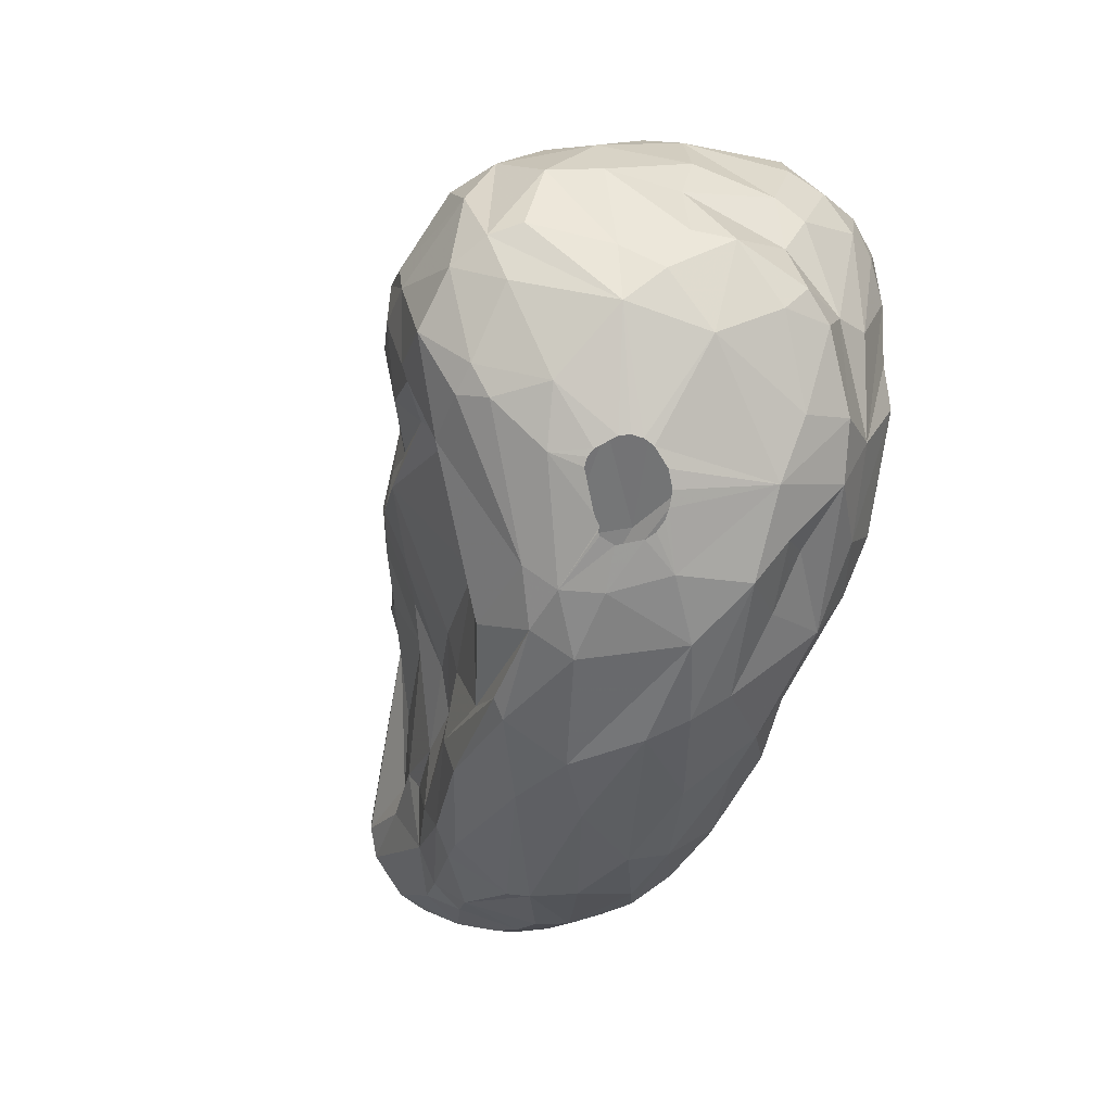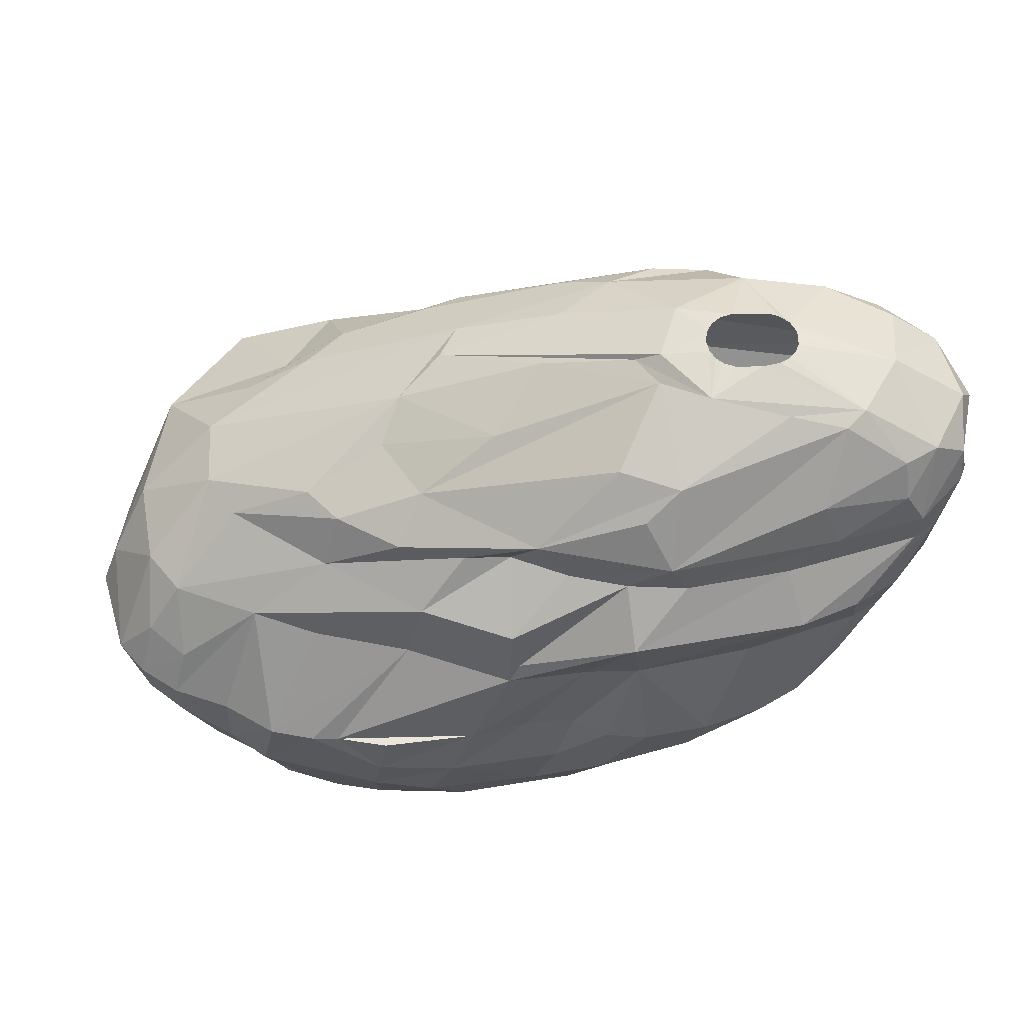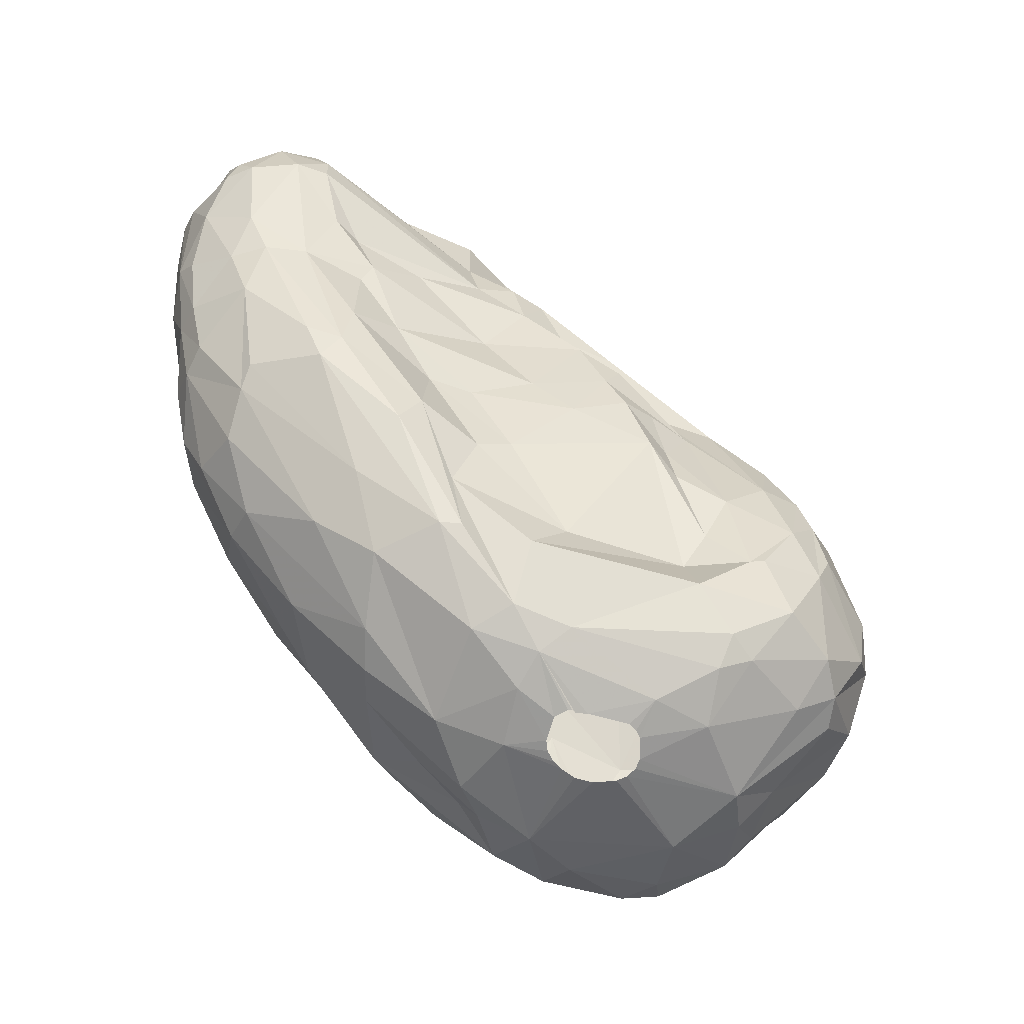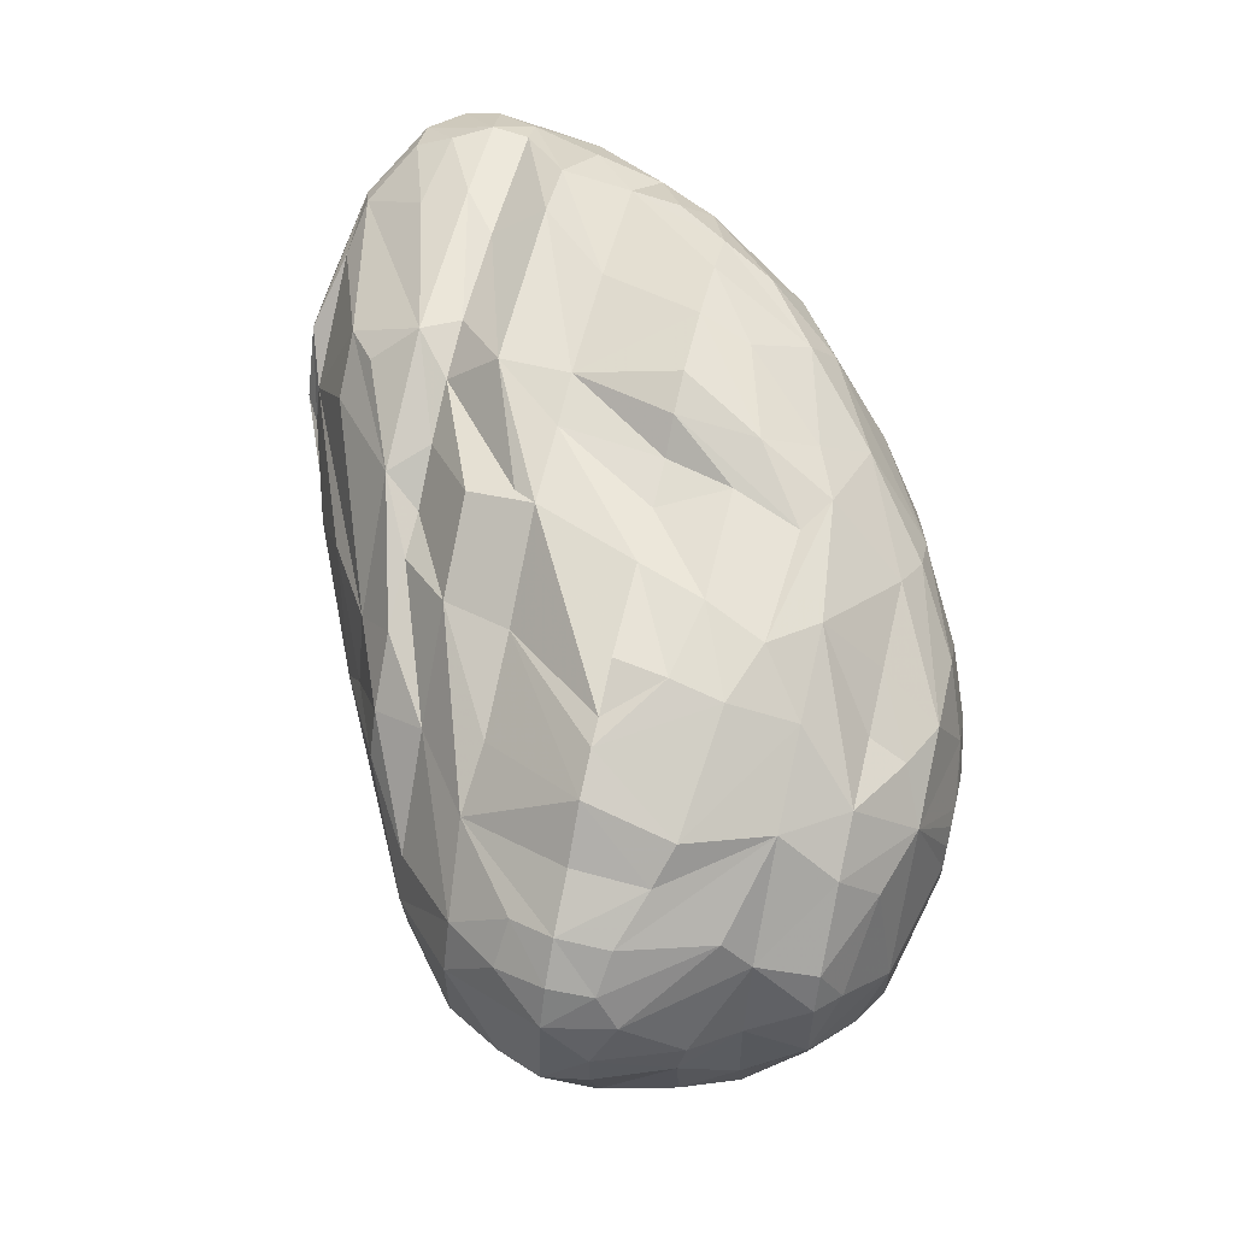
<metadata>
{"format":"obj","ext":"obj","renderer":"f3d","projection":"perspective","resolution":1024,"background":"white","views":[{"elev":-79.5,"azim":57.8,"up":"+Z"},{"elev":55.6,"azim":168.9,"up":"+Z"},{"elev":-68.4,"azim":-59.6,"up":"+Z"},{"elev":58.5,"azim":103.3,"up":"+Y"}]}
</metadata>
<code>
v 188.9 219 335.1
v 189 219.7 334.2
v 189.1 218.3 333.9
v 189.1 220.1 337.2
v 189.5 217.2 336.3
v 189.7 222.2 335.1
v 189.8 221.1 332.4
v 189.9 220.8 338.4
v 190.1 216.3 333.9
v 190.1 217.7 338.4
v 190.3 223.2 335.7
v 190.3 222.8 337.2
v 190.7 219 330.9
v 190.9 216.1 337.5
v 191 215.4 335.4
v 191.1 222.4 330.3
v 191.2 215.4 333.9
v 191.2 223.4 331.2
v 191.3 224 333.9
v 191.5 220.3 329.1
v 191.8 223.3 338.4
v 191.9 218.7 329.1
v 192 217 339.6
v 192.2 215.9 339
v 192.3 224.7 335.4
v 192.4 222.9 327.9
v 192.5 224.6 333.9
v 192.6 220 326.7
v 192.8 219.8 340.2
v 192.9 224.8 330.9
v 193 215.8 331.8
v 193 217.2 329.1
v 193.1 224 328.2
v 193.2 224.5 336.9
v 193.2 223.8 338.4
v 193.7 223.1 325.8
v 194.3 215.5 331.8
v 194.5 224.3 325.8
v 194.6 215.4 340.2
v 194.7 225.1 329.1
v 194.7 222.1 340.2
v 194.9 217.9 323.7
v 195 220.8 323.1
v 195.2 226.2 331.8
v 195.3 225.5 327
v 195.4 215.2 330
v 195.4 215.8 329.1
v 195.6 221.6 322.5
v 195.6 222.7 339.9
v 195.8 216.1 325.2
v 195.9 217.7 322.2
v 196 216.7 323.1
v 196 214.2 338.4
v 196.2 225.1 335.4
v 196.7 218.5 341.1
v 196.7 218.2 341.1
v 196.8 224.6 337.2
v 196.8 218.9 341.1
v 196.9 217.8 341.1
v 197 225.9 324.9
v 197 219.3 341.1
v 197.1 223.1 321.6
v 197.2 217.4 341.1
v 197.3 213.9 331.8
v 197.3 219.6 341.1
v 197.6 217.1 341.1
v 197.7 215.1 326.7
v 197.7 226.7 331.8
v 197.8 219.7 341.1
v 197.8 221.8 340.2
v 197.9 214.3 340.2
v 197.9 225.3 322.8
v 198.2 225.2 333.9
v 198.6 219.8 341.1
v 198.8 212.1 338.4
v 199 226.7 324.9
v 199.1 212.2 335.4
v 199.1 216.8 341.1
v 199.4 215.6 319.5
v 199.6 212 333.3
v 199.6 219.6 341.1
v 199.6 216.9 341.1
v 199.6 225.9 329.1
v 199.8 214.8 321.3
v 199.9 223.8 319.8
v 200 214.7 324.9
v 200.1 217.2 341.1
v 200.1 219.3 341.1
v 200.1 218.1 318
v 200.3 219 341.1
v 200.3 217.6 341.1
v 200.5 218.6 341.1
v 200.5 218.1 341.1
v 200.7 210.7 333.9
v 200.8 225.2 320.7
v 200.9 220.7 340.8
v 201 212.4 329.1
v 201.1 220.7 317.4
v 201.1 211.6 338.4
v 201.2 215.8 340.8
v 201.4 210.5 331.8
v 201.5 227.1 324.9
v 201.6 213.4 324.9
v 202.1 209.9 333.9
v 202.2 226.6 322.8
v 202.4 218.1 340.8
v 202.5 214.8 318
v 202.5 225.2 333.9
v 202.6 223.4 338.4
v 202.7 213.7 321
v 202.7 219.1 340.2
v 202.9 211.1 335.4
v 202.9 218.8 315.6
v 203 211 326.4
v 203.2 215.7 315.6
v 203.2 212.4 339
v 203.3 225.2 335.4
v 203.4 217.7 340.2
v 203.5 209.6 331.8
v 203.7 212.6 321.9
v 203.7 214.9 315.6
v 203.7 208.9 330
v 203.9 223.7 317.7
v 204.2 223.9 337.2
v 204.3 227.1 324.9
v 204.6 209.8 324.9
v 204.6 226 329.1
v 204.9 221.9 338.4
v 205 208.2 327.6
v 205 224.7 333.9
v 205 226.7 331.8
v 205.1 211.1 337.8
v 205.2 225.3 319.5
v 205.4 207.7 329.1
v 205.4 208.2 331.8
v 205.6 220.8 315
v 205.6 208.6 333.9
v 205.8 213.8 339
v 205.8 212.8 315.6
v 205.9 207.8 326.1
v 206 226.7 324.9
v 206.2 226.4 321.6
v 206.8 225.7 329.1
v 207.1 216.2 339
v 207.1 211.8 318
v 207.1 216.5 313.2
v 207.1 214.5 313.5
v 207.2 221.8 315
v 207.3 225.7 324.9
v 207.3 207.5 323.7
v 207.3 223.7 333.9
v 207.3 225.1 318.6
v 207.4 207.2 327
v 207.4 209.2 335.4
v 208.1 225.8 322.2
v 208.4 207.6 331.8
v 208.6 223.1 335.4
v 208.6 207.2 324.9
v 208.6 207.1 329.1
v 208.7 222.7 315.6
v 209 207.1 322.8
v 209 225.3 319.5
v 209.2 212.9 313.2
v 209.2 214.5 312.6
v 209.2 207 332.4
v 209.3 209.1 335.4
v 209.3 206.4 327.3
v 209.4 225.4 324.9
v 209.5 218.5 337.5
v 209.5 222.3 333.9
v 209.7 225.3 330
v 210 212.3 337.2
v 210 220 313.2
v 210 225 331.8
v 210.1 216 312.3
v 210.2 225.5 329.1
v 210.5 205.6 329.4
v 210.8 205.6 321.6
v 210.9 206.9 319.5
v 210.9 213.6 337.2
v 211 209.4 335.4
v 211.1 208.3 318
v 211.1 207.7 315.6
v 211.5 221.9 333.9
v 211.8 214.6 312
v 211.8 215.3 312
v 211.9 225.5 324.9
v 211.9 214.5 312
v 212 217.8 312.3
v 212.1 204.2 324
v 212.1 214.4 312
v 212.2 205.6 317.7
v 212.3 222.3 315.6
v 212.3 224.7 318
v 212.4 214 312
v 212.6 205.1 318
v 212.6 216.1 312
v 212.7 204.1 327.3
v 212.8 219.4 335.4
v 212.9 225.6 322.2
v 213 214.8 336.3
v 213.1 216.3 312
v 213.2 207.4 314.1
v 213.2 220.7 313.2
v 213.3 203.7 321
v 213.4 211.3 312.3
v 213.5 222.9 331.8
v 213.6 216.3 312
v 213.7 212.8 312
v 213.9 203.3 324.9
v 213.9 225.1 319.8
v 213.9 208.5 313.2
v 214.1 216.5 335.4
v 214.1 212.7 312
v 214.1 216.2 312
v 214.1 220.9 333.9
v 214.2 223.1 329.1
v 214.3 204.9 315.6
v 214.4 204.1 329.1
v 214.5 212.7 312
v 214.5 203.1 323.1
v 214.6 207.2 313.8
v 214.7 208.9 333.9
v 214.7 216 312
v 215 221.9 315.6
v 215 206 331.5
v 215 203.5 319.2
v 215.2 221 314.1
v 215.3 215.4 312
v 215.4 213.2 312
v 215.4 203.1 321
v 215.7 213.6 312
v 215.7 214.5 312
v 215.8 210.1 312.6
v 215.8 214 312
v 215.8 225.3 324.9
v 216.1 223.9 318
v 216.1 225.2 322.8
v 216.4 224.8 320.7
v 216.4 218.9 333.9
v 216.5 210.2 333.9
v 216.9 219.4 313.2
v 217 203.2 325.5
v 217 204.7 315.6
v 217.2 219.7 331.8
v 217.4 208.6 331.8
v 217.5 217.3 333.9
v 217.8 224.5 324.9
v 217.9 206.8 314.4
v 218 221.9 315.6
v 218.1 221.5 329.1
v 218.8 205.3 315.6
v 218.9 224.3 324.9
v 219.1 203.1 321.3
v 219.2 204.4 329.1
v 219.3 209.8 332.1
v 219.3 203.8 318.6
v 219.6 218.9 314.1
v 219.6 210.7 313.2
v 219.7 222.2 318
v 219.9 206.2 315.6
v 220.1 204.1 324.9
v 220.3 220.7 315.6
v 220.4 214.3 313.2
v 220.6 220.1 329.4
v 220.7 223.6 324.9
v 220.8 204 322.8
v 220.8 216.3 331.8
v 221.1 204.1 320.7
v 221.1 209.6 315
v 221.2 222.8 321.3
v 221.2 211.4 331.8
v 221.4 211.5 314.1
v 221.4 205.2 326.4
v 221.7 214.3 331.8
v 221.9 205.8 318
v 222.5 216.2 314.7
v 222.5 205.4 322.2
v 222.5 221.9 324.9
v 222.6 221.7 321.9
v 222.8 218.1 315.6
v 223 207.7 329.1
v 223 211.7 315.6
v 223.2 207.7 318
v 223.2 218.6 318
v 223.3 219.9 319.2
v 223.6 216.6 315.6
v 223.7 213.3 315.6
v 223.8 218 329.1
v 223.8 207.1 320.7
v 224 220 326.7
v 224.1 210.8 318
v 224.3 215.3 318
v 224.6 208.4 325.8
v 224.6 220.4 322.8
v 224.7 220.7 324.9
v 224.8 212.4 329.1
v 224.8 216 329.1
v 224.9 208.6 323.7
v 225.2 210.6 320.1
v 225.3 218.4 327
v 225.5 209.7 325.2
v 225.7 215.6 319.8
v 225.7 210 323.1
v 225.8 214.1 320.1
v 225.9 219.1 323.1
v 226 219.3 324.9
v 226.3 217.8 322.2
v 226.5 213.7 326.7
v 226.9 217.8 324.9
v 227 216 323.1
v 227.1 214.3 323.1
v 227.2 214 324.9
g foo
f 124 157 117
f 9 17 15
f 5 3 9
f 201 275 247
f 201 272 275
f 166 137 223
f 19 30 18
f 44 30 19
f 130 171 131
f 174 171 130
f 245 207 184
f 223 226 246
f 149 155 141
f 294 299 302
f 79 115 121
f 237 194 211
f 286 285 260
f 303 293 285
f 269 252 276
f 257 252 269
f 123 160 148
f 260 263 250
f 228 242 204
f 249 234 259
f 222 212 234
f 138 172 180
f 96 70 41
f 96 111 70
f 100 71 116
f 59 71 63
f 56 29 59
f 55 29 56
f 58 29 55
f 58 41 29
f 61 41 58
f 65 41 61
f 69 41 65
f 74 41 69
f 74 96 41
f 81 96 74
f 88 96 81
f 90 96 88
f 92 96 90
f 92 106 96
f 93 106 92
f 91 106 93
f 91 100 106
f 87 100 91
f 82 100 87
f 78 100 82
f 78 71 100
f 66 71 78
f 63 71 66
f 148 204 173
f 160 204 148
f 277 264 258
f 222 234 249
f 203 212 222
f 163 212 203
f 113 173 146
f 193 204 160
f 228 204 193
f 250 242 228
f 288 264 277
f 288 273 264
f 115 147 121
f 115 146 147
f 136 173 113
f 148 173 136
f 270 259 273
f 113 146 115
f 183 163 203
f 139 163 183
f 107 121 147
f 250 228 225
f 263 242 250
f 263 258 242
f 281 258 263
f 281 277 258
f 287 288 277
f 261 259 270
f 252 249 259
f 244 249 252
f 222 249 244
f 139 147 163
f 107 147 139
f 225 228 193
f 287 277 281
f 283 273 288
f 283 270 273
f 252 259 261
f 218 222 244
f 218 203 222
f 183 203 218
f 293 288 287
f 192 183 218
f 89 113 115
f 98 136 113
f 85 136 98
f 152 160 123
f 196 192 218
f 139 183 182
f 123 148 136
f 194 193 160
f 225 193 194
f 285 287 281
f 276 270 284
f 276 261 270
f 218 244 227
f 182 183 192
f 145 139 182
f 98 113 89
f 194 160 152
f 194 250 225
f 260 250 237
f 284 270 283
f 107 139 145
f 123 136 85
f 237 250 194
f 285 263 260
f 285 281 263
f 292 283 288
f 284 283 292
f 276 252 261
f 257 244 252
f 227 244 257
f 227 196 218
f 152 123 133
f 293 287 285
f 292 288 293
f 110 107 145
f 84 121 107
f 84 107 110
f 79 121 84
f 211 194 152
f 305 293 303
f 292 293 305
f 179 182 192
f 85 98 62
f 133 123 95
f 211 152 162
f 290 276 284
f 269 276 290
f 205 196 227
f 205 192 196
f 48 62 98
f 271 260 237
f 308 285 286
f 284 292 300
f 150 182 179
f 150 145 182
f 95 123 85
f 271 237 239
f 300 292 305
f 254 257 269
f 231 227 257
f 51 89 115
f 48 98 89
f 308 303 285
f 290 284 300
f 51 115 79
f 105 133 95
f 211 162 200
f 239 237 211
f 295 286 260
f 43 89 51
f 43 48 89
f 142 152 133
f 142 162 152
f 200 162 155
f 280 260 271
f 280 295 260
f 278 269 290
f 254 231 257
f 178 179 192
f 120 110 145
f 305 303 311
f 221 227 231
f 221 205 227
f 178 192 205
f 120 145 150
f 306 286 295
f 306 308 286
f 311 303 308
f 304 300 305
f 304 290 300
f 142 133 105
f 239 211 200
f 304 305 312
f 299 278 290
f 221 231 254
f 161 179 178
f 161 150 179
f 72 85 62
f 95 85 72
f 105 95 76
f 52 79 84
f 52 51 79
f 238 239 200
f 253 239 238
f 267 269 278
f 267 254 269
f 50 52 84
f 168 200 155
f 271 239 253
f 312 305 311
f 299 290 304
f 126 120 150
f 42 51 52
f 38 62 48
f 72 62 38
f 60 95 72
f 76 95 60
f 141 162 142
f 141 155 162
f 296 295 280
f 190 178 205
f 42 43 51
f 36 38 48
f 141 142 125
f 313 304 312
f 243 254 267
f 243 221 254
f 86 110 120
f 86 84 110
f 60 72 38
f 187 200 168
f 238 200 187
f 306 295 296
f 294 278 299
f 294 267 278
f 158 161 178
f 103 86 120
f 50 84 86
f 236 238 187
f 248 253 238
f 266 271 253
f 280 271 266
f 296 280 279
f 313 312 311
f 262 243 267
f 210 205 221
f 190 205 210
f 103 120 126
f 28 43 42
f 28 48 43
f 102 105 76
f 142 105 102
f 168 155 149
f 279 280 266
f 310 306 307
f 310 308 306
f 310 311 308
f 313 311 310
f 302 299 304
f 262 267 294
f 158 150 161
f 125 142 102
f 248 238 236
f 307 306 296
f 302 304 313
f 210 221 243
f 167 178 190
f 167 158 178
f 126 150 140
f 114 103 126
f 67 86 103
f 36 48 28
f 127 141 125
f 296 279 265
f 274 262 294
f 153 158 167
f 140 150 158
f 114 67 103
f 67 50 86
f 22 42 52
f 248 236 187
f 291 307 296
f 309 313 310
f 309 302 313
f 198 190 210
f 45 60 38
f 265 279 266
f 291 296 265
f 301 307 291
f 255 243 262
f 129 126 140
f 114 126 129
f 301 310 307
f 298 310 301
f 32 52 50
f 26 36 28
f 33 36 26
f 33 38 36
f 45 38 33
f 40 60 45
f 76 60 40
f 127 125 102
f 149 141 127
f 143 168 149
f 187 168 143
f 298 309 310
f 153 140 158
f 32 22 52
f 22 28 42
f 26 28 20
f 176 187 143
f 248 187 176
f 219 210 243
f 219 198 210
f 129 140 153
f 143 149 127
f 217 253 248
f 217 266 253
f 129 153 167
f 47 50 67
f 32 50 47
f 83 102 76
f 127 102 83
f 251 266 217
f 282 302 309
f 294 302 282
f 97 67 114
f 83 76 40
f 217 248 176
f 289 301 291
f 255 262 274
f 134 167 159
f 134 129 167
f 20 28 22
f 40 45 33
f 251 265 266
f 297 309 298
f 282 274 294
f 159 167 190
f 122 114 129
f 97 114 122
f 47 67 46
f 298 301 289
f 177 190 198
f 122 129 134
f 289 291 265
f 219 243 255
f 159 190 177
f 46 67 97
f 282 309 297
f 255 274 282
f 46 32 47
f 13 22 32
f 16 26 20
f 131 176 143
f 265 251 207
f 177 198 219
f 9 13 32
f 13 20 22
f 18 26 16
f 18 33 26
f 30 40 33
f 131 143 127
f 207 217 176
f 207 251 217
f 246 255 282
f 219 255 226
f 101 97 122
f 7 20 13
f 16 20 7
f 30 33 18
f 44 83 40
f 245 289 265
f 119 159 135
f 119 134 159
f 122 134 119
f 272 282 297
f 226 255 246
f 165 177 219
f 135 159 177
f 64 46 97
f 31 32 46
f 68 83 44
f 171 176 131
f 174 207 176
f 9 32 31
f 127 83 68
f 174 176 171
f 245 265 207
f 275 298 289
f 275 297 298
f 256 282 272
f 256 246 282
f 156 135 177
f 101 122 119
f 44 40 30
f 64 97 101
f 37 46 64
f 31 46 37
f 131 127 68
f 268 289 245
f 275 289 268
f 165 156 177
f 275 272 297
f 165 219 226
f 3 13 9
f 7 13 3
f 18 16 7
f 27 68 44
f 73 131 68
f 223 246 256
f 137 135 156
f 104 135 137
f 104 119 135
f 104 101 119
f 94 101 104
f 17 31 37
f 17 9 31
f 6 18 7
f 27 44 19
f 108 131 73
f 130 131 108
f 170 207 174
f 184 207 170
f 275 268 247
f 80 64 101
f 37 64 80
f 2 7 3
f 240 268 245
f 247 268 240
f 223 165 226
f 165 137 156
f 80 101 94
f 17 37 80
f 11 18 6
f 19 18 11
f 73 68 27
f 151 170 174
f 216 245 184
f 241 256 272
f 6 7 2
f 151 174 130
f 240 245 216
f 241 223 256
f 137 165 223
f 54 73 27
f 54 108 73
f 117 108 54
f 117 130 108
f 151 130 117
f 157 170 151
f 184 170 157
f 172 272 201
f 172 241 272
f 77 104 137
f 77 94 104
f 15 80 77
f 15 17 80
f 1 2 3
f 25 27 19
f 25 54 27
f 213 240 199
f 213 247 240
f 213 201 247
f 166 223 181
f 154 137 166
f 112 137 154
f 112 77 137
f 77 80 94
f 5 9 15
f 157 151 117
f 157 216 184
f 199 216 157
f 199 240 216
f 181 223 241
f 1 3 5
f 25 19 11
f 12 6 2
f 11 6 12
f 54 25 34
f 4 2 1
f 12 2 4
f 117 54 57
f 169 213 199
f 180 172 201
f 172 181 241
f 132 181 172
f 132 166 181
f 99 112 154
f 5 15 14
f 4 1 5
f 25 11 12
f 201 213 169
f 166 99 154
f 99 77 112
f 75 77 99
f 57 54 34
f 128 199 157
f 4 5 10
f 21 25 12
f 34 25 21
f 109 124 117
f 116 132 172
f 53 15 77
f 53 14 15
f 10 5 14
f 12 4 8
f 117 57 49
f 109 157 124
f 128 157 109
f 111 199 128
f 169 199 111
f 180 201 144
f 53 77 75
f 35 34 21
f 35 57 34
f 144 201 169
f 109 117 49
f 138 116 172
f 132 99 166
f 24 10 14
f 8 4 10
f 21 12 8
f 24 14 53
f 23 10 24
f 29 8 10
f 70 109 49
f 116 99 132
f 29 10 23
f 29 21 8
f 41 21 29
f 35 21 41
f 116 75 99
f 39 24 53
f 23 24 39
f 49 57 35
f 111 128 109
f 144 169 111
f 118 180 144
f 106 180 118
f 106 138 180
f 100 138 106
f 116 138 100
f 71 75 116
f 53 75 71
f 49 35 41
f 70 111 109
f 118 144 111
f 71 39 53
f 70 49 41
f 96 118 111
f 106 118 96
f 59 39 71
f 59 23 39
f 29 23 59
f 164 195 206
f 164 191 195
f 164 188 191
f 164 185 188
f 164 186 185
f 175 186 164
f 175 197 186
f 189 197 175
f 189 202 197
f 189 208 202
f 189 215 208
f 242 215 189
f 242 224 215
f 242 229 224
f 242 233 229
f 264 233 242
f 264 235 233
f 259 235 264
f 259 232 235
f 259 230 232
f 234 230 259
f 234 220 230
f 206 220 234
f 206 214 220
f 206 209 214
f 206 195 209
f 146 175 164
f 173 175 146
f 173 189 175
f 204 189 173
f 204 242 189
f 258 264 242
f 212 206 234
f 163 206 212
f 163 164 206
f 147 164 163
f 147 146 164
f 273 259 264
g

</code>
